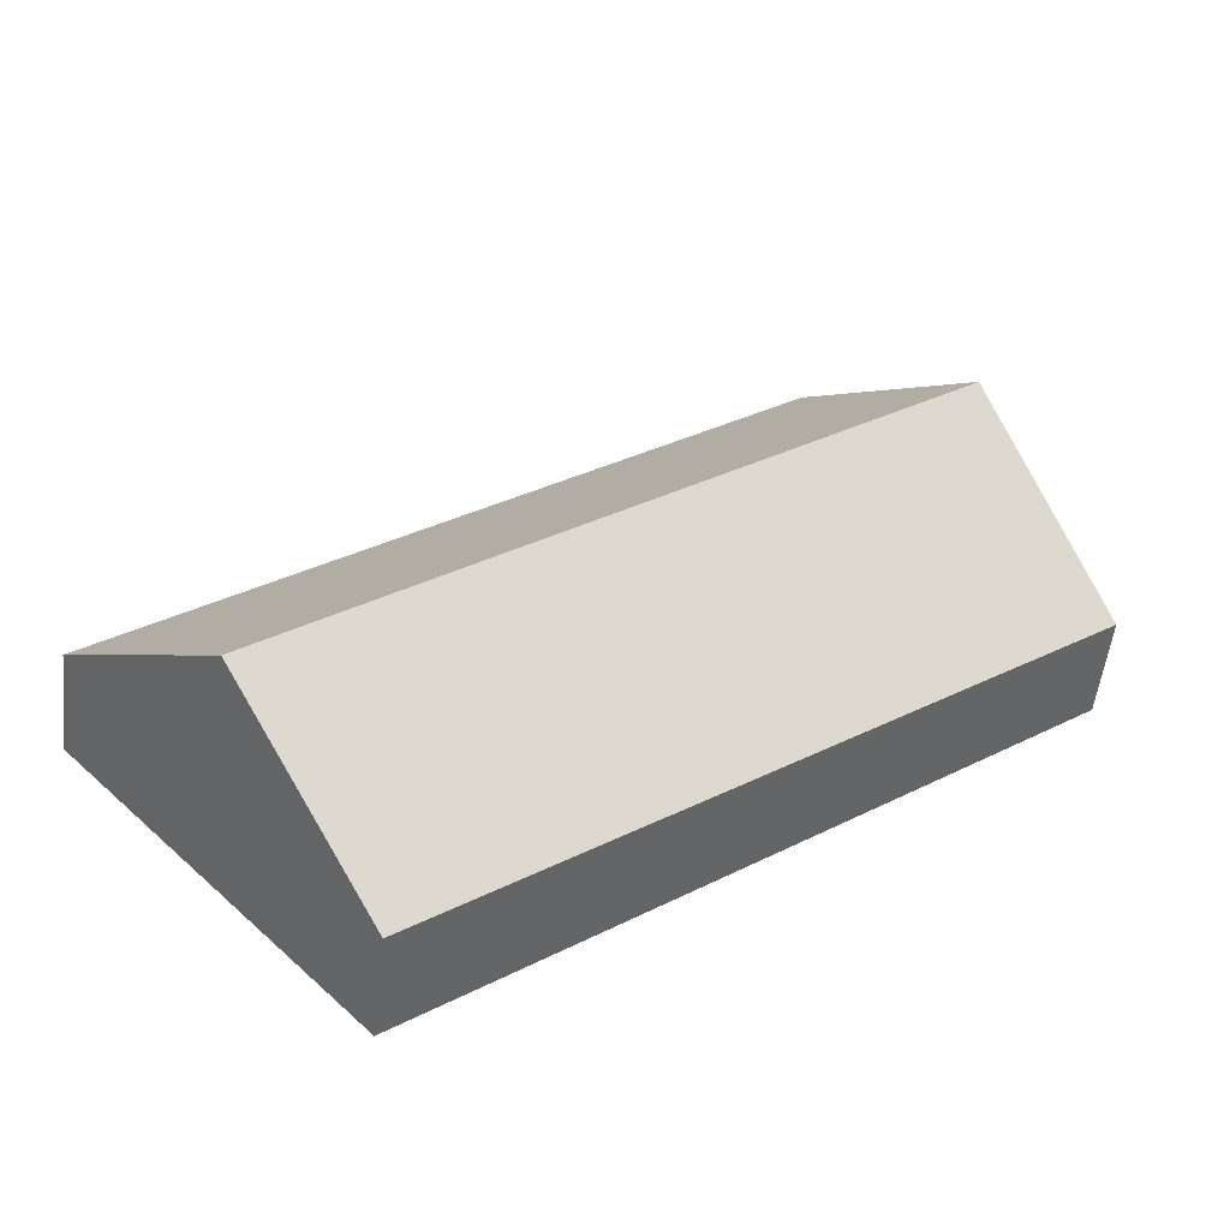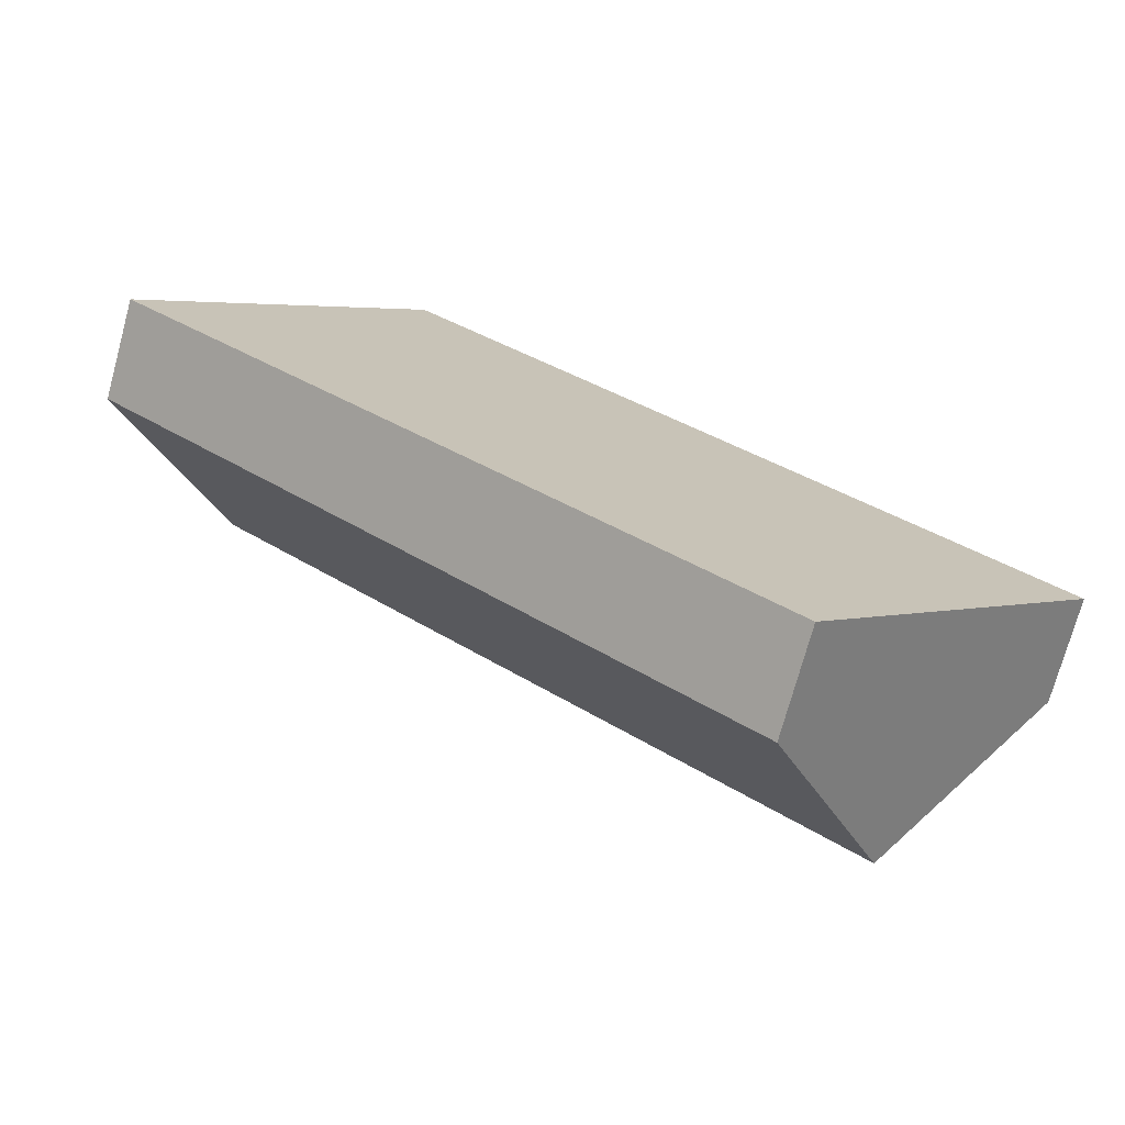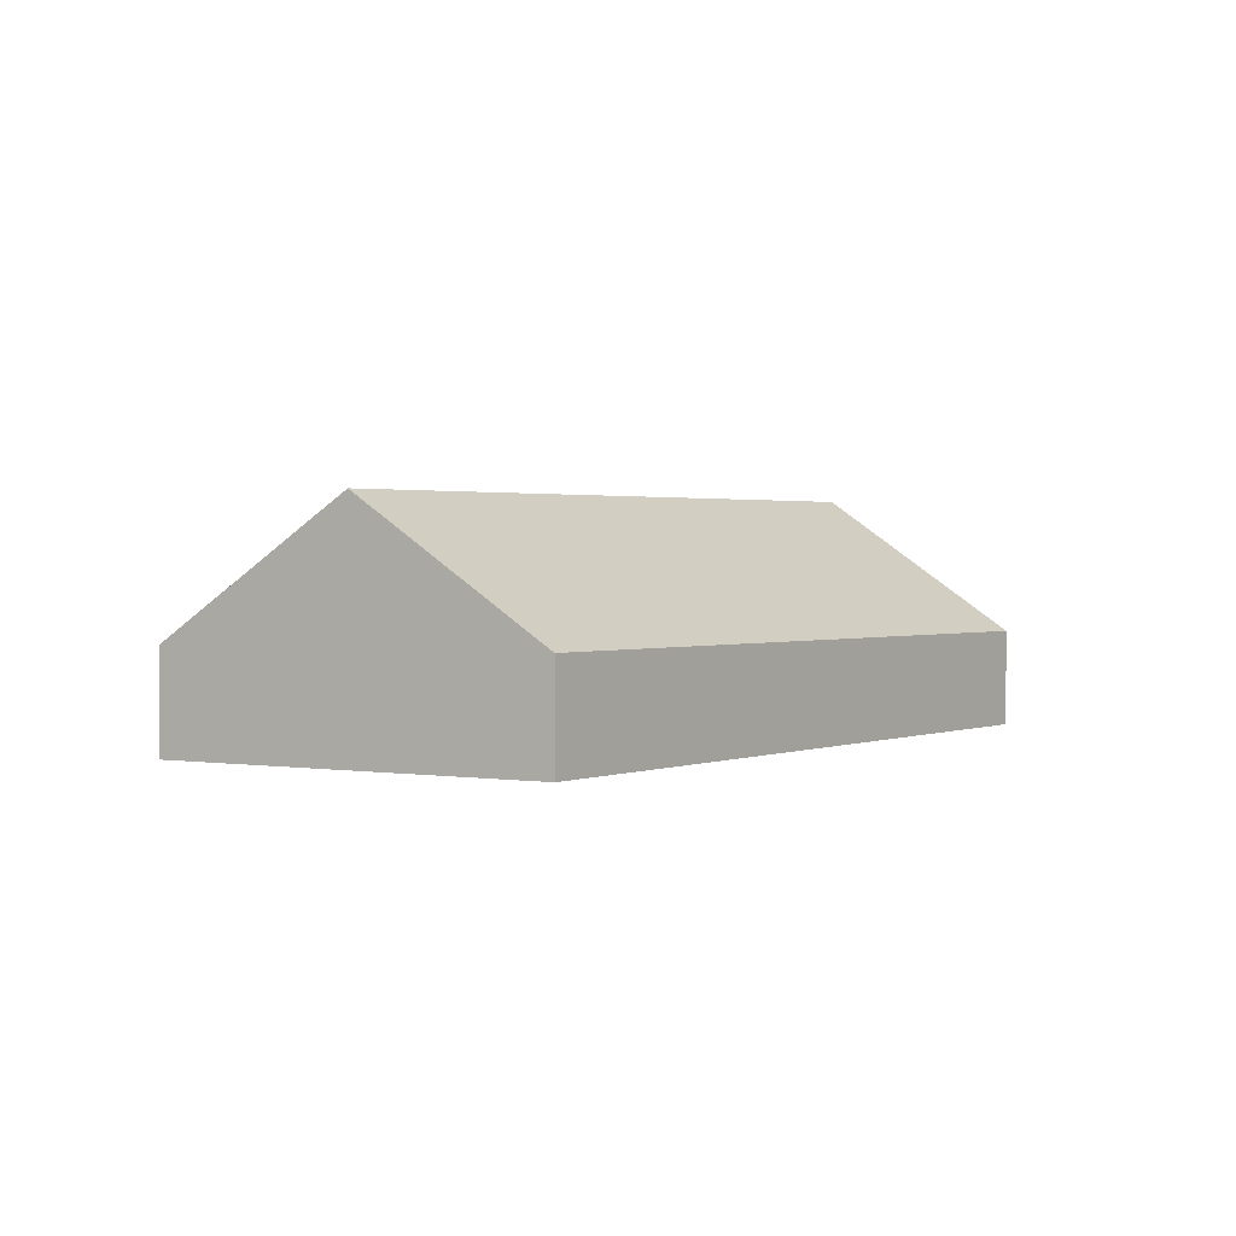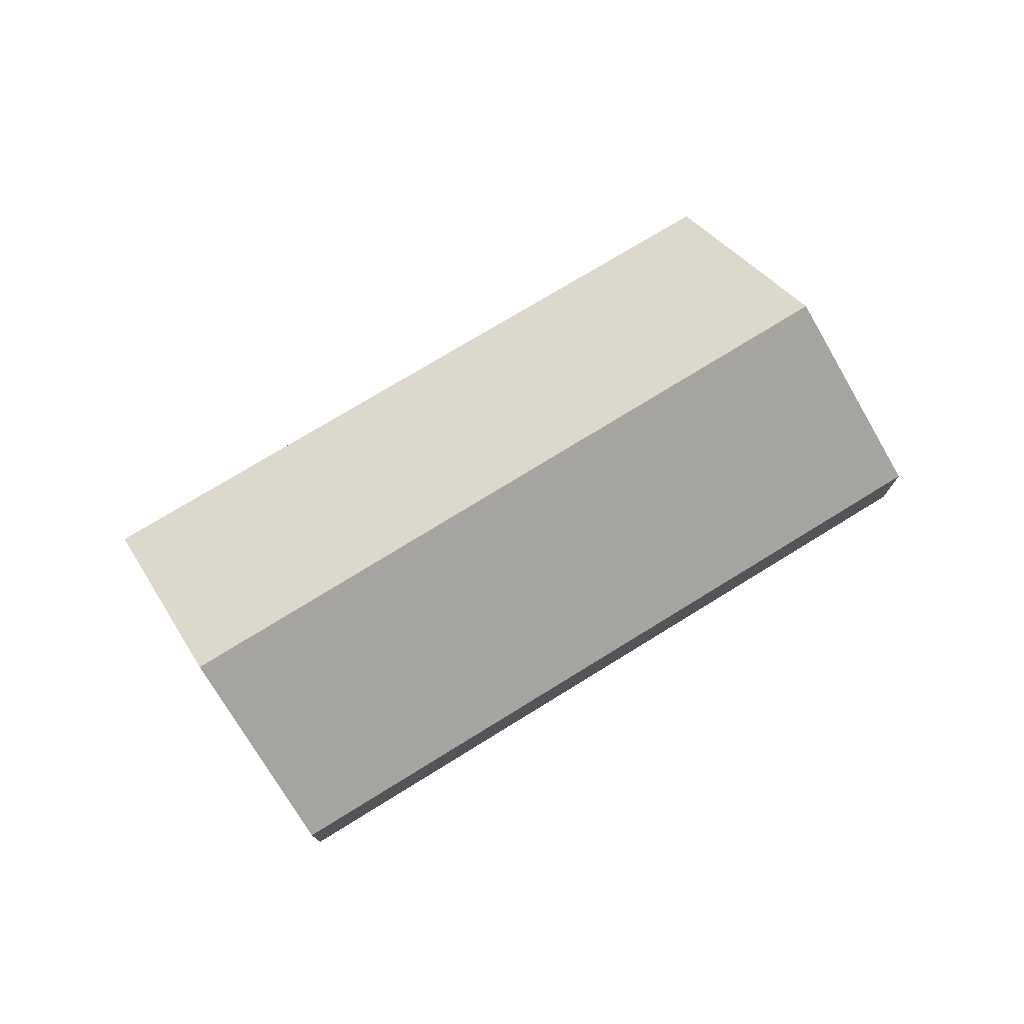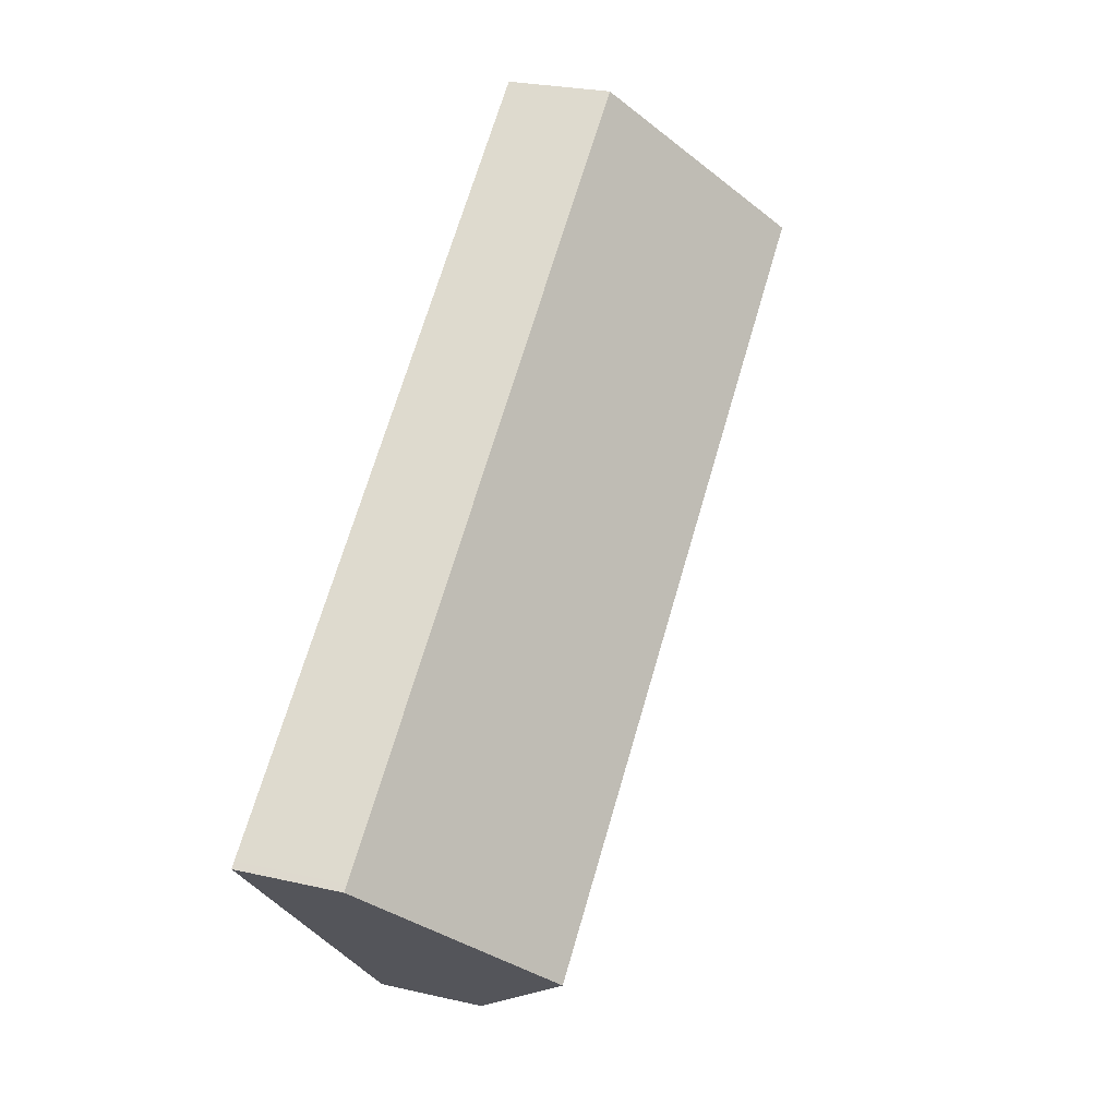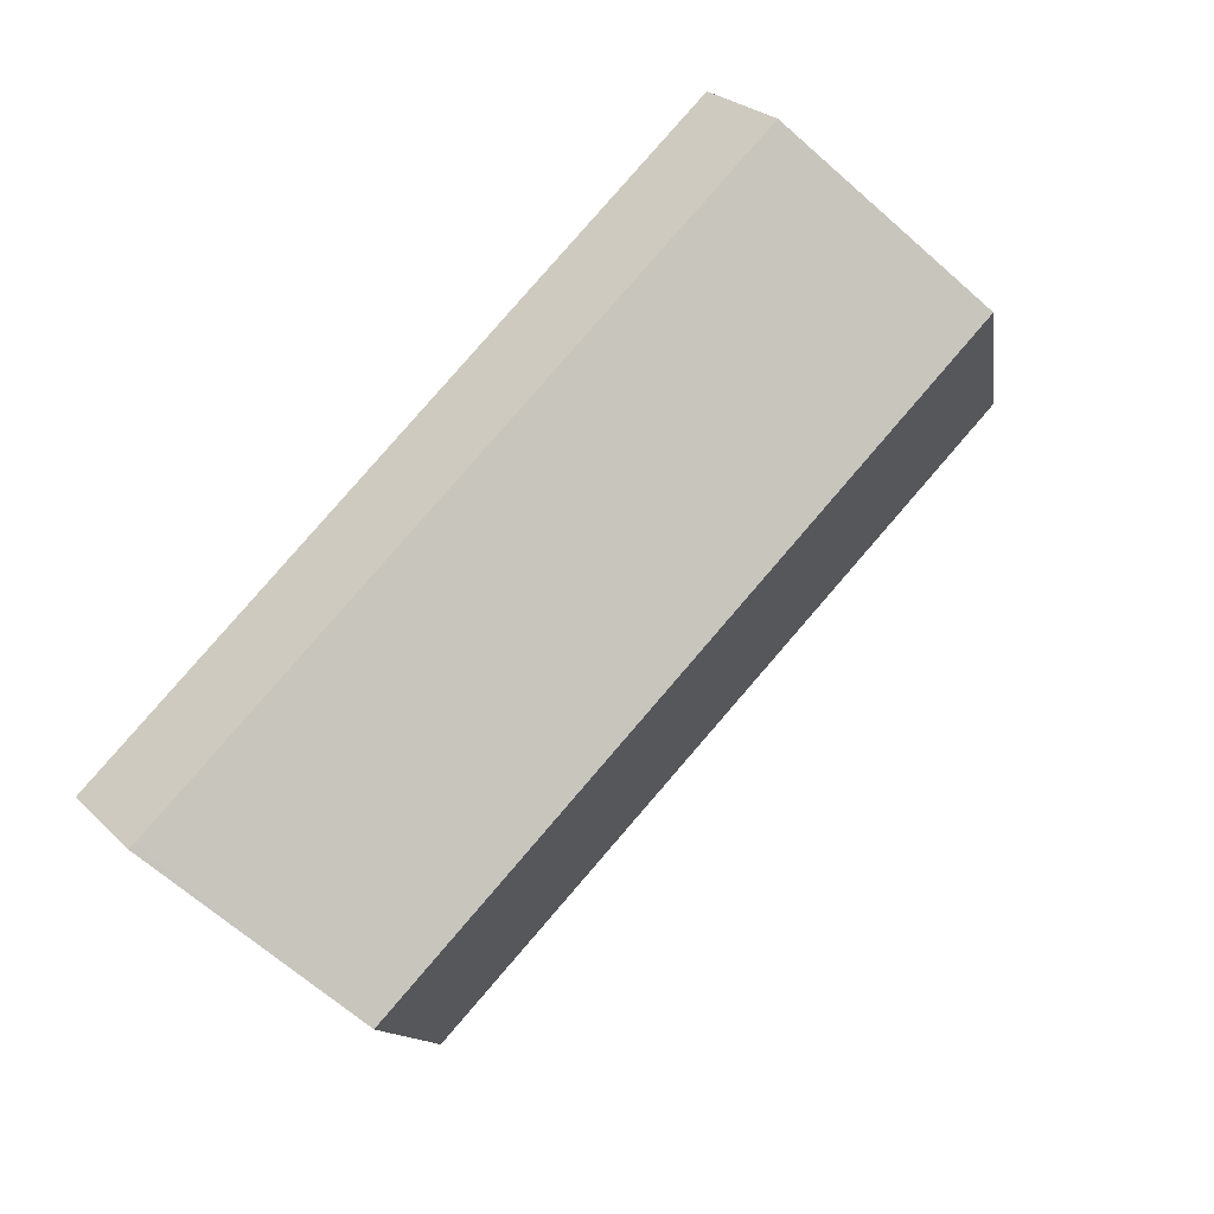
<metadata>
{"format":"obj","ext":"obj","renderer":"f3d","projection":"perspective","resolution":1024,"background":"white","views":[{"elev":-52.5,"azim":173.4,"up":"+Z"},{"elev":-73.6,"azim":-15.3,"up":"+Z"},{"elev":1.7,"azim":163.5,"up":"+Y"},{"elev":76.5,"azim":6.4,"up":"+Y"},{"elev":25.6,"azim":110.3,"up":"+Z"},{"elev":26.2,"azim":145.8,"up":"+Z"}]}
</metadata>
<code>
v  19.52 4.354 -6.392
v  21.41 2.416 -4.136
v  21.54 2.416 -4.241
v  6.361 2.416 7.607
v  3.209 5.654 3.838
v  18.17 5.654 -7.835
v  14.84 2.464 -11.38
v  0 2.358 1.444e-16
v  0 0 0
v  3.209 -2.35e-16 3.838
v  6.361 -4.658e-16 7.607
v  21.41 2.533e-16 -4.136
v  21.54 2.597e-16 -4.241
v  19.52 3.914e-16 -6.392
v  18.17 4.798e-16 -7.835
v  14.84 6.966e-16 -11.38
g defaultobject
f 1 2 3
f 2 1 4
f 4 1 5
f 5 1 6
f 7 5 6
f 5 7 8
f 9 5 8
f 5 9 10
f 5 10 4
f 4 10 11
f 11 2 4
f 2 11 12
f 2 12 3
f 3 12 13
f 13 1 3
f 1 13 14
f 1 14 6
f 6 14 7
f 7 14 15
f 7 15 16
f 16 8 7
f 8 16 9
f 12 14 13
f 14 12 11
f 14 11 15
f 15 11 16
f 16 11 9
f 9 11 10

</code>
